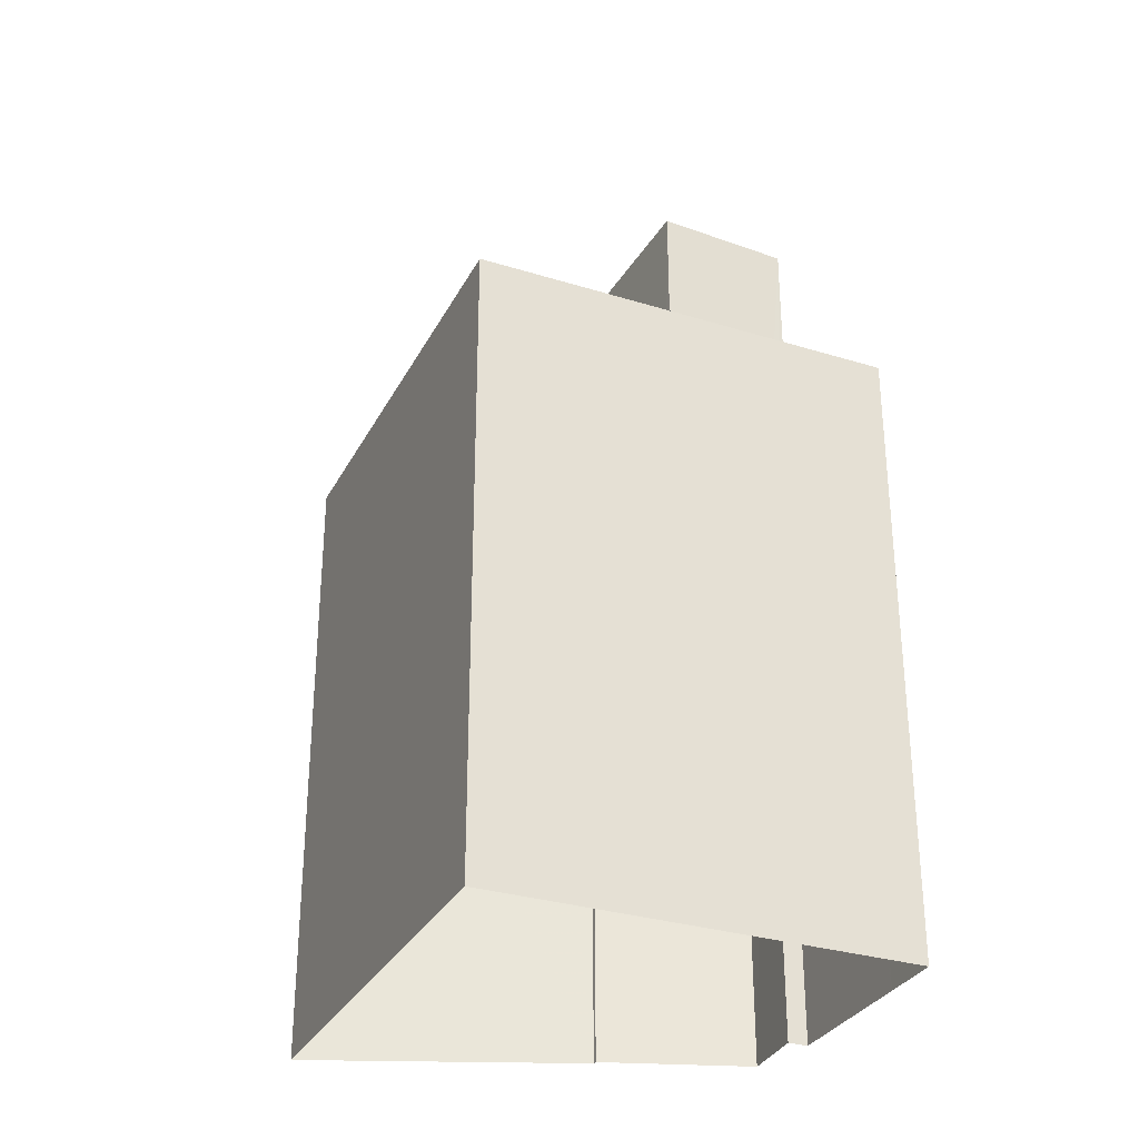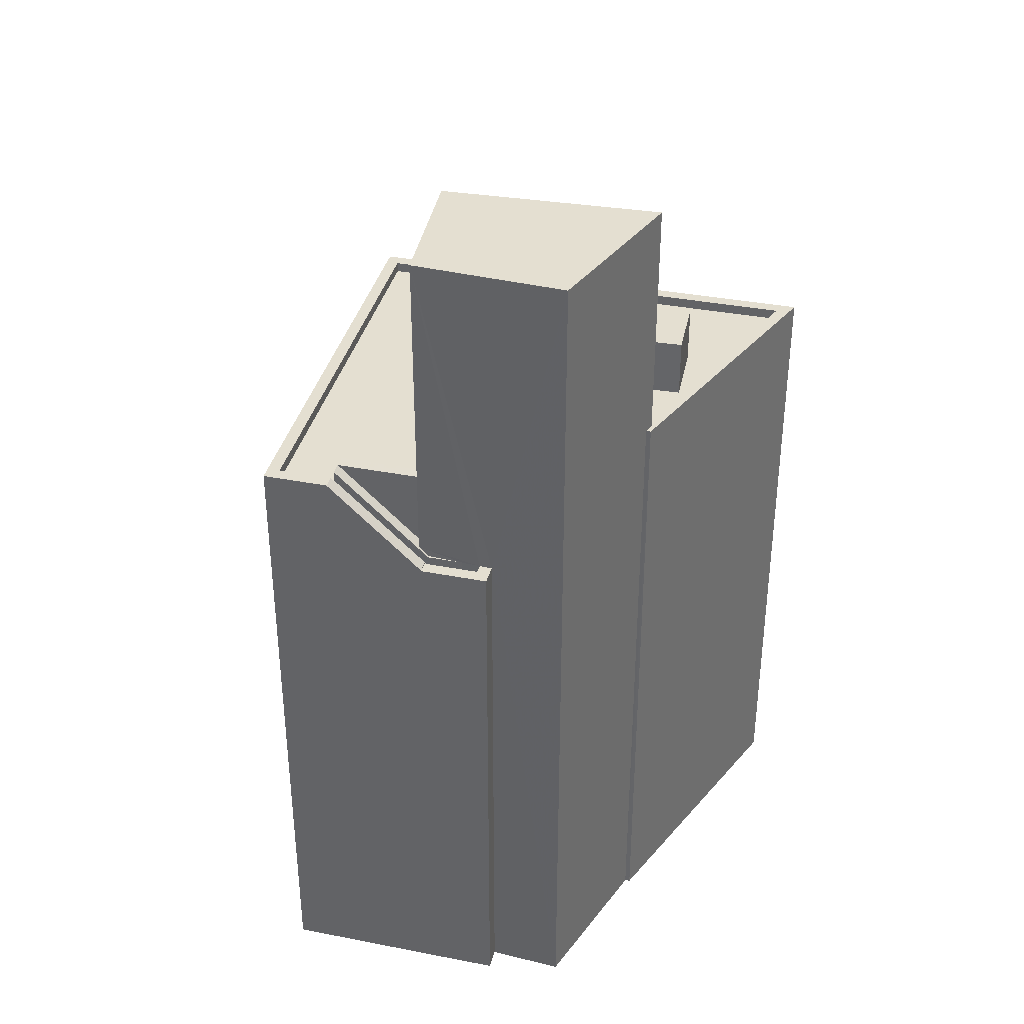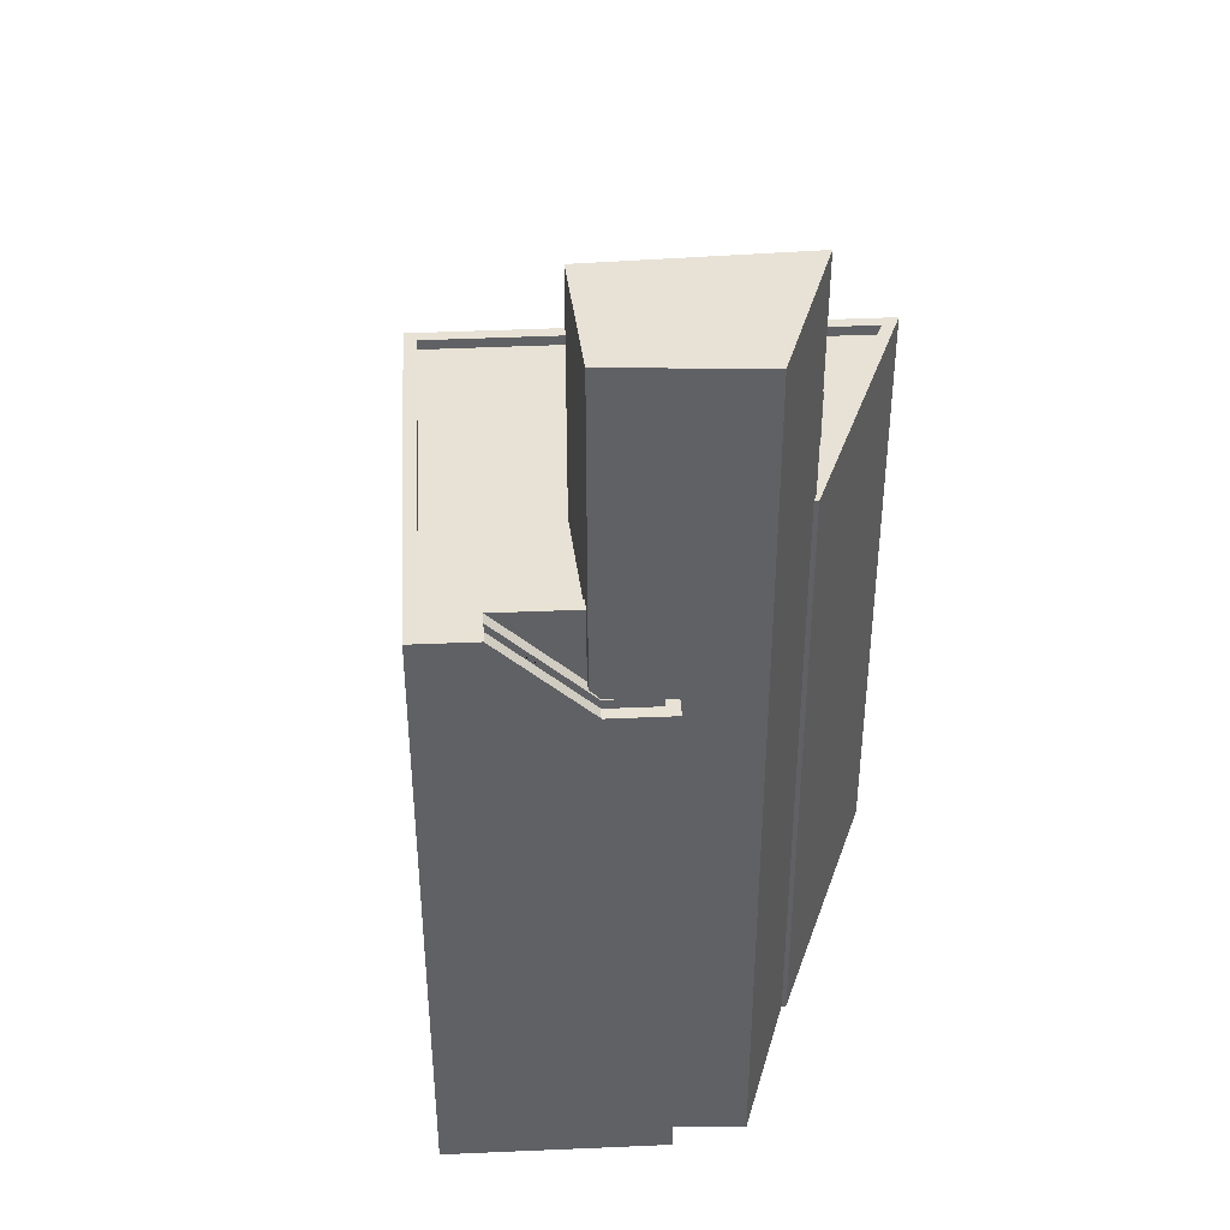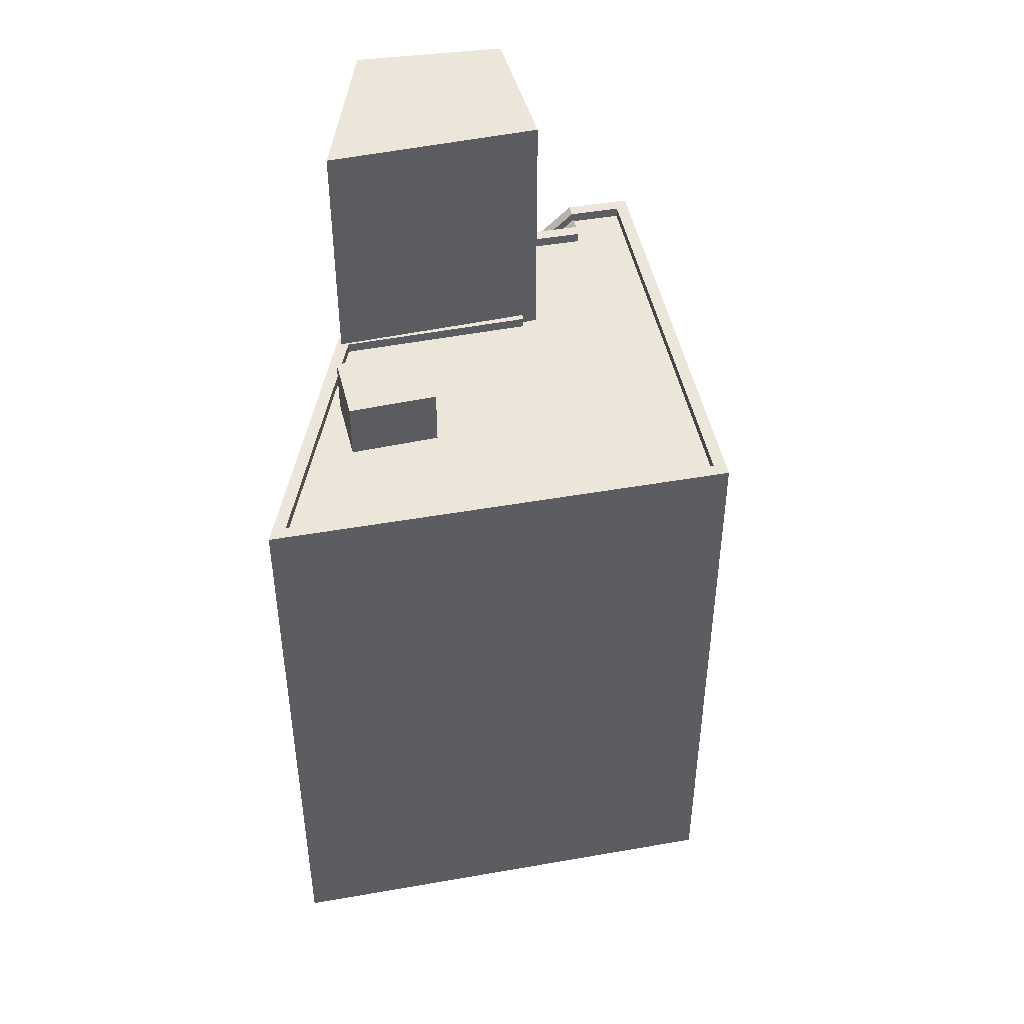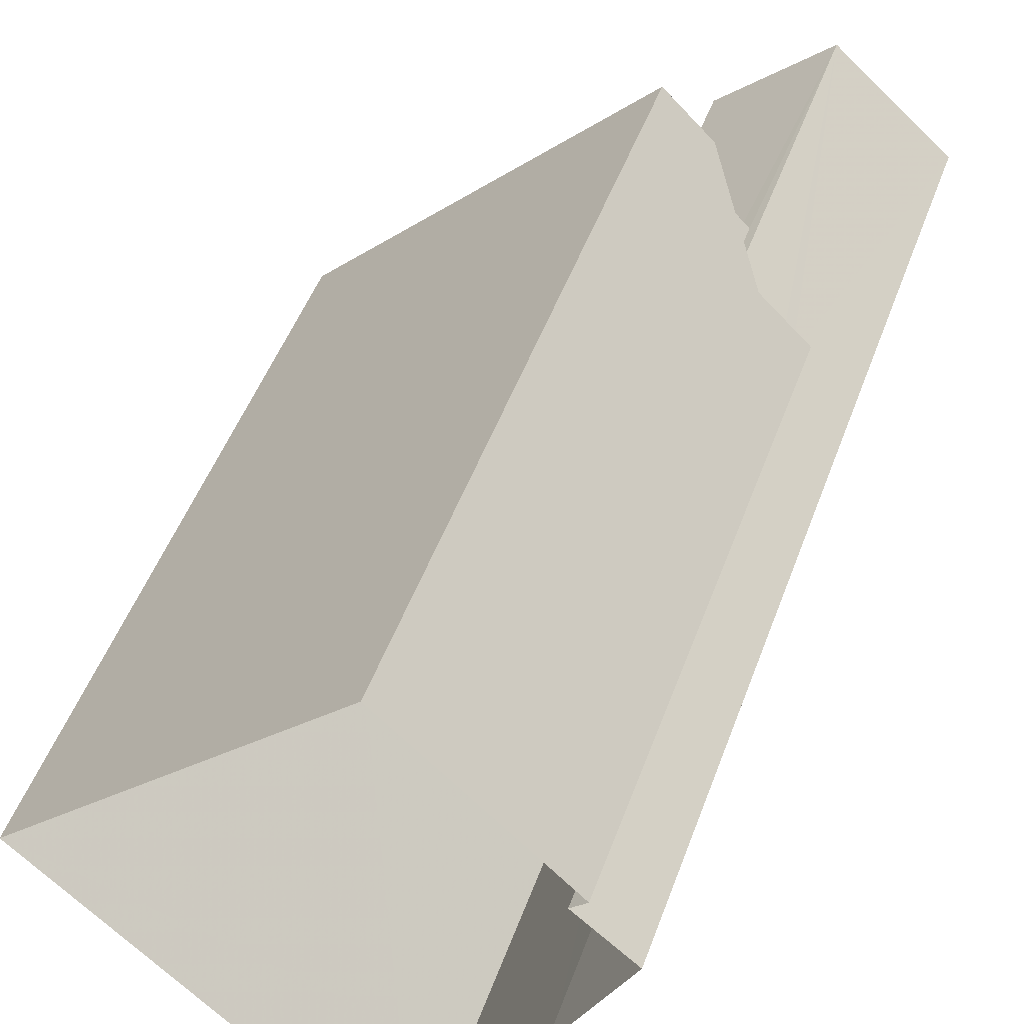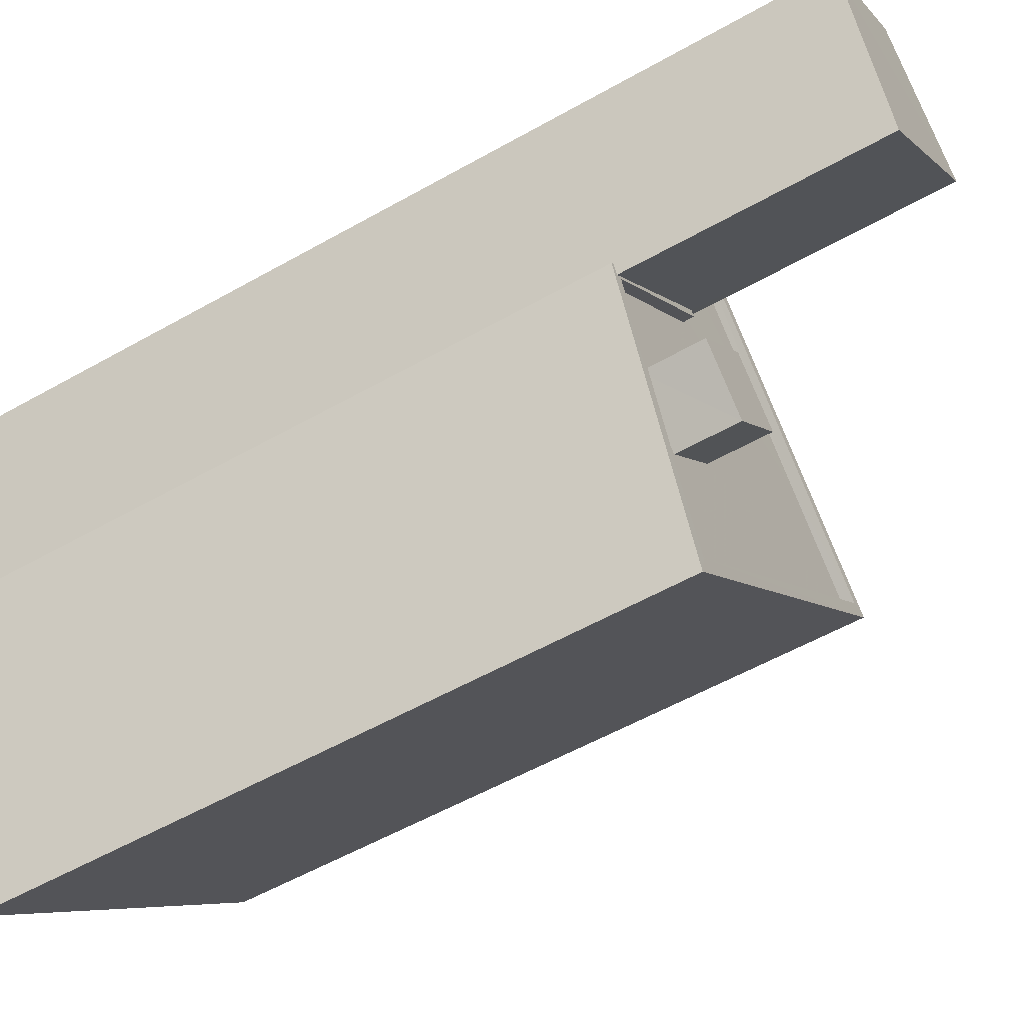
<metadata>
{"format":"obj","ext":"obj","renderer":"f3d","projection":"perspective","resolution":1024,"background":"white","views":[{"elev":-31.0,"azim":110.9,"up":"+Z"},{"elev":36.8,"azim":-121.6,"up":"+Z"},{"elev":40.4,"azim":-138.8,"up":"+Z"},{"elev":47.1,"azim":33.2,"up":"+Z"},{"elev":49.2,"azim":-160.3,"up":"+Y"},{"elev":-55.4,"azim":-59.1,"up":"+Y"}]}
</metadata>
<code>
v -8759 -3.615e+04 12.54
v -8759 -3.615e+04 12.54
v -8757 -3.616e+04 12.54
v -8749 -3.615e+04 12.54
v -8760 -3.615e+04 12.54
v -8759 -3.615e+04 12.54
v -8760 -3.615e+04 12.54
v -8761 -3.615e+04 12.54
v -8757 -3.615e+04 12.54
v -8756 -3.614e+04 12.54
v -8755 -3.615e+04 29.37
v -8758 -3.616e+04 29.37
v -8757 -3.616e+04 29.37
v -8757 -3.615e+04 29.37
v -8755 -3.615e+04 27.96
v -8749 -3.615e+04 27.96
v -8751 -3.615e+04 27.96
v -8757 -3.616e+04 27.96
v -8758 -3.616e+04 27.96
v -8757 -3.616e+04 27.96
v -8757 -3.615e+04 27.96
v -8757 -3.615e+04 27.96
v -8756 -3.615e+04 27.96
v -8756 -3.615e+04 27.96
v -8758 -3.615e+04 27.96
v -8756 -3.615e+04 27.96
v -8758 -3.616e+04 27.96
v -8759 -3.615e+04 27.96
v -8757 -3.615e+04 27.96
v -8756 -3.615e+04 27.96
v -8756 -3.615e+04 27.96
v -8758 -3.615e+04 28.21
v -8756 -3.615e+04 28.21
v -8757 -3.615e+04 28.21
v -8758 -3.615e+04 28.21
v -8759 -3.615e+04 28.21
v -8757 -3.616e+04 28.21
v -8759 -3.615e+04 28.21
v -8759 -3.615e+04 28.21
v -8756 -3.615e+04 28.21
v -8756 -3.614e+04 28.21
v -8757 -3.615e+04 28.21
v -8749 -3.615e+04 28.21
v -8757 -3.616e+04 28.21
v -8757 -3.615e+04 28.21
v -8749 -3.615e+04 28.21
v -8759 -3.615e+04 28.21
v -8756 -3.615e+04 28.21
v -8756 -3.615e+04 28.21
v -8757 -3.615e+04 27.96
v -8757 -3.615e+04 27.96
v -8759 -3.615e+04 25.86
v -8758 -3.615e+04 25.86
v -8757 -3.615e+04 28.21
v -8757 -3.615e+04 28.21
v -8759 -3.615e+04 26.11
v -8759 -3.615e+04 26.11
v -8758 -3.615e+04 26.32
v -8758 -3.615e+04 26.33
v -8757 -3.615e+04 28.21
v -8758 -3.615e+04 26.11
v -8758 -3.615e+04 26.11
v -8757 -3.615e+04 28.21
v -8759 -3.615e+04 25.84
v -8760 -3.615e+04 25.84
v -8759 -3.615e+04 25.84
v -8758 -3.615e+04 25.84
v -8759 -3.615e+04 25.84
v -8760 -3.615e+04 26.09
v -8760 -3.615e+04 26.09
v -8760 -3.615e+04 26.09
v -8759 -3.615e+04 26.09
v -8759 -3.615e+04 26.09
v -8759 -3.615e+04 26.09
v -8759 -3.615e+04 26.09
v -8758 -3.615e+04 26.09
v -8758 -3.615e+04 26.09
v -8756 -3.615e+04 34.07
v -8758 -3.615e+04 34.07
v -8761 -3.615e+04 34.07
v -8759 -3.615e+04 34.07
f 1 2 3
f 4 3 2
f 5 6 7
f 2 8 7
f 9 10 4
f 6 9 4
f 6 4 2
f 6 2 7
f 11 12 13
f 11 14 12
f 15 16 17
f 18 16 15
f 19 18 20
f 18 15 20
f 21 22 23
f 24 25 26
f 22 24 23
f 23 24 17
f 27 28 19
f 29 30 28
f 26 31 30
f 20 27 19
f 17 30 15
f 15 30 29
f 27 29 28
f 24 26 17
f 26 30 17
f 32 33 34
f 35 32 34
f 36 37 38
f 39 36 38
f 40 41 42
f 37 43 44
f 45 40 42
f 46 43 41
f 47 48 38
f 48 47 49
f 41 40 46
f 44 43 46
f 38 44 47
f 37 44 38
f 50 51 52
f 53 50 52
f 54 55 56
f 57 54 56
f 58 59 60
f 61 58 62
f 59 63 60
f 62 58 60
f 64 65 66
f 64 66 67
f 65 68 66
f 69 70 71
f 70 72 71
f 73 69 71
f 74 73 71
f 75 76 77
f 78 79 80
f 81 78 80
f 27 13 12
f 27 20 13
f 14 27 12
f 14 29 27
f 11 29 14
f 11 15 29
f 20 15 11
f 13 20 11
f 51 22 21
f 51 50 22
f 10 55 41
f 41 55 42
f 9 55 10
f 10 43 4
f 10 41 43
f 43 37 3
f 4 43 3
f 37 36 1
f 3 37 1
f 36 39 2
f 1 36 2
f 35 34 63
f 59 35 63
f 55 45 42
f 55 54 45
f 34 33 63
f 33 24 63
f 63 22 60
f 63 24 22
f 21 23 54
f 23 40 54
f 40 45 54
f 16 46 17
f 17 40 23
f 17 46 40
f 46 16 18
f 44 46 18
f 47 44 19
f 47 19 28
f 44 18 19
f 49 28 30
f 49 47 28
f 31 49 30
f 31 48 49
f 25 24 33
f 32 25 33
f 67 52 64
f 67 53 52
f 57 21 54
f 57 51 21
f 52 51 74
f 51 57 74
f 55 9 73
f 55 73 56
f 9 6 73
f 74 57 56
f 73 74 56
f 62 60 22
f 50 77 62
f 50 53 77
f 50 62 22
f 76 61 62
f 77 76 62
f 5 73 6
f 5 69 73
f 70 69 5
f 7 70 5
f 67 66 53
f 53 75 77
f 53 66 75
f 72 65 71
f 72 68 65
f 64 52 65
f 52 74 71
f 52 71 65
f 72 79 58
f 79 70 80
f 80 70 8
f 8 70 7
f 61 76 75
f 58 61 75
f 75 66 68
f 79 72 70
f 68 72 75
f 58 75 72
f 8 39 80
f 80 39 81
f 8 2 39
f 81 39 38
f 59 58 35
f 58 79 35
f 25 32 26
f 26 32 78
f 32 79 78
f 35 79 32
f 81 48 78
f 78 48 26
f 81 38 48
f 26 48 31

</code>
